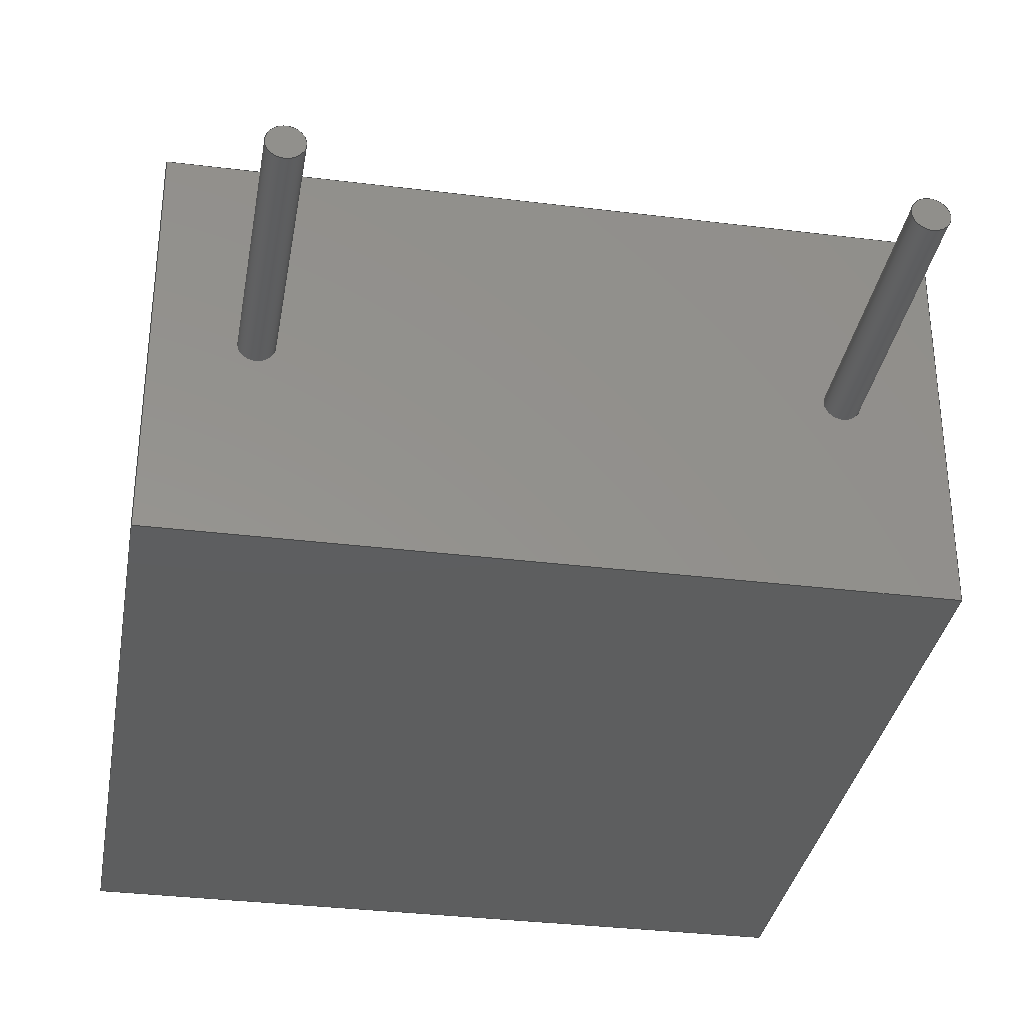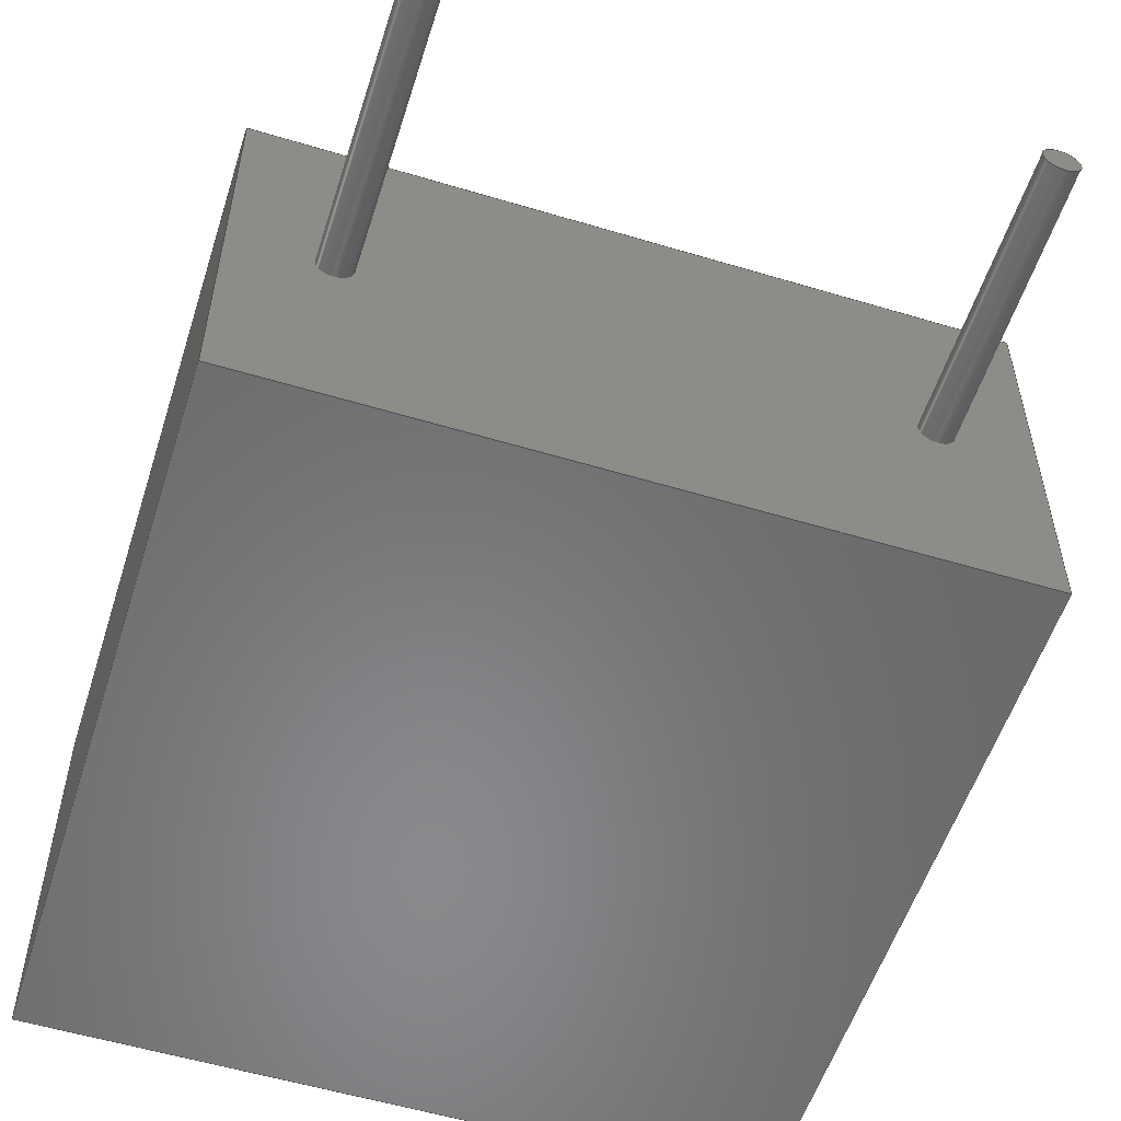
<metadata>
{"format":"step","ext":"step","renderer":"f3d","projection":"perspective","resolution":1024,"background":"white","views":[{"elev":-33.5,"azim":170.4,"up":"+Y"},{"elev":-55.3,"azim":162.4,"up":"+Y"}]}
</metadata>
<code>
ISO-10303-21;
DATA;
#1=SHAPE_DEFINITION_REPRESENTATION(#2,#3);
#2=PRODUCT_DEFINITION_SHAPE('',$,#4);
#3=SHAPE_REPRESENTATION('',(#189,#244,#299,#19),#11);
#4=PRODUCT_DEFINITION('design','example product_definition',#6,#5);
#5=PRODUCT_DEFINITION_CONTEXT('3D Mechanical Parts',#10,'design');
#6=PRODUCT_DEFINITION_FORMATION('1','first version',#8);
#7=APPLICATION_PROTOCOL_DEFINITION('international standard','automotive_design',2003,#10);
#8=PRODUCT('product','part','',(#9));
#9=PRODUCT_CONTEXT('3D Mechanical Parts',#10,'mechanical');
#10=APPLICATION_CONTEXT('Core Data for Automotive Mechanical Design Process');
#11=(GEOMETRIC_REPRESENTATION_CONTEXT(3) GLOBAL_UNCERTAINTY_ASSIGNED_CONTEXT((#12)) GLOBAL_UNIT_ASSIGNED_CONTEXT((#13,#14,#18)) REPRESENTATION_CONTEXT('ID1','3D'));
#12=UNCERTAINTY_MEASURE_WITH_UNIT(LENGTH_MEASURE(1e-05),#13,'DISTANCE_ACCURACY_VALUE','Maximum model space distance between geometric entities at asserted connectivities');
#13=(LENGTH_UNIT() NAMED_UNIT(*) SI_UNIT(.MILLI.,.METRE.));
#14=(CONVERSION_BASED_UNIT('degree',#16) NAMED_UNIT(#15) PLANE_ANGLE_UNIT());
#15=DIMENSIONAL_EXPONENTS(0,0,0,0,0,0,0);
#16=MEASURE_WITH_UNIT(PLANE_ANGLE_MEASURE(0.01745),#17);
#17=(NAMED_UNIT(*) PLANE_ANGLE_UNIT() SI_UNIT($,.RADIAN.));
#18=(NAMED_UNIT(*) SI_UNIT($,.STERADIAN.) SOLID_ANGLE_UNIT());
#19=AXIS2_PLACEMENT_3D('',#20,#21,#22);
#20=CARTESIAN_POINT('',(0,0,0));
#21=DIRECTION('',(0,0,1));
#22=DIRECTION('',(1,0,0));
#23=MECHANICAL_DESIGN_GEOMETRIC_PRESENTATION_REPRESENTATION($,(#241,#242,#243,#296,#297,#298,#301,#338,#367,#396,#417,#430),#11);
#24=PRODUCT_CATEGORY_RELATIONSHIP('','',#25,#26);
#25=PRODUCT_CATEGORY('part','');
#26=PRODUCT_RELATED_PRODUCT_CATEGORY('','',(#8));
#27=PRESENTATION_STYLE_ASSIGNMENT((#28,#33));
#28=SURFACE_STYLE_USAGE(.BOTH.,#29);
#29=SURFACE_SIDE_STYLE('',(#30));
#30=SURFACE_STYLE_FILL_AREA(#31);
#31=FILL_AREA_STYLE('',(#32));
#32=FILL_AREA_STYLE_COLOUR('',#34);
#33=CURVE_STYLE('',#35,POSITIVE_LENGTH_MEASURE(0.1),#34);
#34=COLOUR_RGB('Aluminum',0.725,0.725,0.725);
#35=DRAUGHTING_PRE_DEFINED_CURVE_FONT('continuous');
#36=PRESENTATION_STYLE_ASSIGNMENT((#37,#42));
#37=SURFACE_STYLE_USAGE(.BOTH.,#38);
#38=SURFACE_SIDE_STYLE('',(#39));
#39=SURFACE_STYLE_FILL_AREA(#40);
#40=FILL_AREA_STYLE('',(#41));
#41=FILL_AREA_STYLE_COLOUR('',#43);
#42=CURVE_STYLE('',#44,POSITIVE_LENGTH_MEASURE(0.1),#43);
#43=COLOUR_RGB('Black',0.196,0.196,0.196);
#44=DRAUGHTING_PRE_DEFINED_CURVE_FONT('continuous');
#45=PRESENTATION_STYLE_ASSIGNMENT((#46,#51));
#46=SURFACE_STYLE_USAGE(.BOTH.,#47);
#47=SURFACE_SIDE_STYLE('',(#48));
#48=SURFACE_STYLE_FILL_AREA(#49);
#49=FILL_AREA_STYLE('',(#50));
#50=FILL_AREA_STYLE_COLOUR('',#52);
#51=CURVE_STYLE('',#53,POSITIVE_LENGTH_MEASURE(0.1),#52);
#52=COLOUR_RGB('Pin1',0.588,0.588,0.588);
#53=DRAUGHTING_PRE_DEFINED_CURVE_FONT('continuous');
#54=PRESENTATION_STYLE_ASSIGNMENT((#55,#60));
#55=SURFACE_STYLE_USAGE(.BOTH.,#56);
#56=SURFACE_SIDE_STYLE('',(#57));
#57=SURFACE_STYLE_FILL_AREA(#58);
#58=FILL_AREA_STYLE('',(#59));
#59=FILL_AREA_STYLE_COLOUR('',#61);
#60=CURVE_STYLE('',#62,POSITIVE_LENGTH_MEASURE(0.1),#61);
#61=COLOUR_RGB('HeatTab',0.588,0.588,0.588);
#62=DRAUGHTING_PRE_DEFINED_CURVE_FONT('continuous');
#63=PRESENTATION_STYLE_ASSIGNMENT((#64,#69));
#64=SURFACE_STYLE_USAGE(.BOTH.,#65);
#65=SURFACE_SIDE_STYLE('',(#66));
#66=SURFACE_STYLE_FILL_AREA(#67);
#67=FILL_AREA_STYLE('',(#68));
#68=FILL_AREA_STYLE_COLOUR('',#70);
#69=CURVE_STYLE('',#71,POSITIVE_LENGTH_MEASURE(0.1),#70);
#70=COLOUR_RGB('MountTab',0.706,0.706,0.706);
#71=DRAUGHTING_PRE_DEFINED_CURVE_FONT('continuous');
#72=PRESENTATION_STYLE_ASSIGNMENT((#73,#78));
#73=SURFACE_STYLE_USAGE(.BOTH.,#74);
#74=SURFACE_SIDE_STYLE('',(#75));
#75=SURFACE_STYLE_FILL_AREA(#76);
#76=FILL_AREA_STYLE('',(#77));
#77=FILL_AREA_STYLE_COLOUR('',#79);
#78=CURVE_STYLE('',#80,POSITIVE_LENGTH_MEASURE(0.1),#79);
#79=COLOUR_RGB('Gold',0.843,0.686,0);
#80=DRAUGHTING_PRE_DEFINED_CURVE_FONT('continuous');
#81=PRESENTATION_STYLE_ASSIGNMENT((#82,#87));
#82=SURFACE_STYLE_USAGE(.BOTH.,#83);
#83=SURFACE_SIDE_STYLE('',(#84));
#84=SURFACE_STYLE_FILL_AREA(#85);
#85=FILL_AREA_STYLE('',(#86));
#86=FILL_AREA_STYLE_COLOUR('',#88);
#87=CURVE_STYLE('',#89,POSITIVE_LENGTH_MEASURE(0.1),#88);
#88=COLOUR_RGB('Brown',0.459,0.345,0.176);
#89=DRAUGHTING_PRE_DEFINED_CURVE_FONT('continuous');
#90=PRESENTATION_STYLE_ASSIGNMENT((#91,#96));
#91=SURFACE_STYLE_USAGE(.BOTH.,#92);
#92=SURFACE_SIDE_STYLE('',(#93));
#93=SURFACE_STYLE_FILL_AREA(#94);
#94=FILL_AREA_STYLE('',(#95));
#95=FILL_AREA_STYLE_COLOUR('',#97);
#96=CURVE_STYLE('',#98,POSITIVE_LENGTH_MEASURE(0.1),#97);
#97=COLOUR_RGB('Tan',0.784,0.686,0.51);
#98=DRAUGHTING_PRE_DEFINED_CURVE_FONT('continuous');
#99=PRESENTATION_STYLE_ASSIGNMENT((#100,#105));
#100=SURFACE_STYLE_USAGE(.BOTH.,#101);
#101=SURFACE_SIDE_STYLE('',(#102));
#102=SURFACE_STYLE_FILL_AREA(#103);
#103=FILL_AREA_STYLE('',(#104));
#104=FILL_AREA_STYLE_COLOUR('',#106);
#105=CURVE_STYLE('',#107,POSITIVE_LENGTH_MEASURE(0.1),#106);
#106=COLOUR_RGB('Gray',0.431,0.431,0.431);
#107=DRAUGHTING_PRE_DEFINED_CURVE_FONT('continuous');
#108=PRESENTATION_STYLE_ASSIGNMENT((#109,#114));
#109=SURFACE_STYLE_USAGE(.BOTH.,#110);
#110=SURFACE_SIDE_STYLE('',(#111));
#111=SURFACE_STYLE_FILL_AREA(#112);
#112=FILL_AREA_STYLE('',(#113));
#113=FILL_AREA_STYLE_COLOUR('',#115);
#114=CURVE_STYLE('',#116,POSITIVE_LENGTH_MEASURE(0.1),#115);
#115=COLOUR_RGB('Red',0.6,0,0);
#116=DRAUGHTING_PRE_DEFINED_CURVE_FONT('continuous');
#117=PRESENTATION_STYLE_ASSIGNMENT((#118,#123));
#118=SURFACE_STYLE_USAGE(.BOTH.,#119);
#119=SURFACE_SIDE_STYLE('',(#120));
#120=SURFACE_STYLE_FILL_AREA(#121);
#121=FILL_AREA_STYLE('',(#122));
#122=FILL_AREA_STYLE_COLOUR('',#124);
#123=CURVE_STYLE('',#125,POSITIVE_LENGTH_MEASURE(0.1),#124);
#124=COLOUR_RGB('Blue',0.157,0.157,0.588);
#125=DRAUGHTING_PRE_DEFINED_CURVE_FONT('continuous');
#126=PRESENTATION_STYLE_ASSIGNMENT((#127,#132));
#127=SURFACE_STYLE_USAGE(.BOTH.,#128);
#128=SURFACE_SIDE_STYLE('',(#129));
#129=SURFACE_STYLE_FILL_AREA(#130);
#130=FILL_AREA_STYLE('',(#131));
#131=FILL_AREA_STYLE_COLOUR('',#133);
#132=CURVE_STYLE('',#134,POSITIVE_LENGTH_MEASURE(0.1),#133);
#133=COLOUR_RGB('Maroon',0.294,0,0);
#134=DRAUGHTING_PRE_DEFINED_CURVE_FONT('continuous');
#135=PRESENTATION_STYLE_ASSIGNMENT((#136,#141));
#136=SURFACE_STYLE_USAGE(.BOTH.,#137);
#137=SURFACE_SIDE_STYLE('',(#138));
#138=SURFACE_STYLE_FILL_AREA(#139);
#139=FILL_AREA_STYLE('',(#140));
#140=FILL_AREA_STYLE_COLOUR('',#142);
#141=CURVE_STYLE('',#143,POSITIVE_LENGTH_MEASURE(0.1),#142);
#142=COLOUR_RGB('Green',0,0.294,0);
#143=DRAUGHTING_PRE_DEFINED_CURVE_FONT('continuous');
#144=PRESENTATION_STYLE_ASSIGNMENT((#145,#150));
#145=SURFACE_STYLE_USAGE(.BOTH.,#146);
#146=SURFACE_SIDE_STYLE('',(#147));
#147=SURFACE_STYLE_FILL_AREA(#148);
#148=FILL_AREA_STYLE('',(#149));
#149=FILL_AREA_STYLE_COLOUR('',#151);
#150=CURVE_STYLE('',#152,POSITIVE_LENGTH_MEASURE(0.1),#151);
#151=COLOUR_RGB('Pin1Wrap',0.98,0.706,0.176);
#152=DRAUGHTING_PRE_DEFINED_CURVE_FONT('continuous');
#153=PRESENTATION_STYLE_ASSIGNMENT((#154,#159));
#154=SURFACE_STYLE_USAGE(.BOTH.,#155);
#155=SURFACE_SIDE_STYLE('',(#156));
#156=SURFACE_STYLE_FILL_AREA(#157);
#157=FILL_AREA_STYLE('',(#158));
#158=FILL_AREA_STYLE_COLOUR('',#160);
#159=CURVE_STYLE('',#161,POSITIVE_LENGTH_MEASURE(0.1),#160);
#160=COLOUR_RGB('Pin1Rad',0.588,0.588,0.588);
#161=DRAUGHTING_PRE_DEFINED_CURVE_FONT('continuous');
#162=PRESENTATION_STYLE_ASSIGNMENT((#163,#168));
#163=SURFACE_STYLE_USAGE(.BOTH.,#164);
#164=SURFACE_SIDE_STYLE('',(#165));
#165=SURFACE_STYLE_FILL_AREA(#166);
#166=FILL_AREA_STYLE('',(#167));
#167=FILL_AREA_STYLE_COLOUR('',#169);
#168=CURVE_STYLE('',#170,POSITIVE_LENGTH_MEASURE(0.1),#169);
#169=COLOUR_RGB('Pin1Axial',0.98,0.706,0.176);
#170=DRAUGHTING_PRE_DEFINED_CURVE_FONT('continuous');
#171=PRESENTATION_STYLE_ASSIGNMENT((#172,#177));
#172=SURFACE_STYLE_USAGE(.BOTH.,#173);
#173=SURFACE_SIDE_STYLE('',(#174));
#174=SURFACE_STYLE_FILL_AREA(#175);
#175=FILL_AREA_STYLE('',(#176));
#176=FILL_AREA_STYLE_COLOUR('',#178);
#177=CURVE_STYLE('',#179,POSITIVE_LENGTH_MEASURE(0.1),#178);
#178=COLOUR_RGB('Pin1Tant',0.459,0.345,0.176);
#179=DRAUGHTING_PRE_DEFINED_CURVE_FONT('continuous');
#180=PRESENTATION_STYLE_ASSIGNMENT((#181,#186));
#181=SURFACE_STYLE_USAGE(.BOTH.,#182);
#182=SURFACE_SIDE_STYLE('',(#183));
#183=SURFACE_STYLE_FILL_AREA(#184);
#184=FILL_AREA_STYLE('',(#185));
#185=FILL_AREA_STYLE_COLOUR('',#187);
#186=CURVE_STYLE('',#188,POSITIVE_LENGTH_MEASURE(0.1),#187);
#187=COLOUR_RGB('Shroud',0.235,0.235,0.235);
#188=DRAUGHTING_PRE_DEFINED_CURVE_FONT('continuous');
#189=MANIFOLD_SOLID_BREP($,#190);
#190=CLOSED_SHELL('',(#191,#192,#193));
#191=ADVANCED_FACE($,(#197,#196),#214,.T.);
#192=ADVANCED_FACE($,(#198),#194,.F.);
#193=ADVANCED_FACE($,(#199),#195,.T.);
#194=PLANE($,#219);
#195=PLANE($,#220);
#196=FACE_BOUND($,#201,.T.);
#197=FACE_OUTER_BOUND($,#200,.T.);
#198=FACE_OUTER_BOUND($,#202,.T.);
#199=FACE_OUTER_BOUND($,#203,.T.);
#200=EDGE_LOOP($,(#210));
#201=EDGE_LOOP($,(#211));
#202=EDGE_LOOP($,(#212));
#203=EDGE_LOOP($,(#213));
#204=CIRCLE($,#217,0.3175);
#205=CIRCLE($,#218,0.3175);
#206=VERTEX_POINT('',#235);
#207=VERTEX_POINT('',#237);
#208=EDGE_CURVE($,#206,#206,#204,.T.);
#209=EDGE_CURVE($,#207,#207,#205,.T.);
#210=ORIENTED_EDGE($,*,*,#208,.F.);
#211=ORIENTED_EDGE($,*,*,#209,.F.);
#212=ORIENTED_EDGE($,*,*,#209,.T.);
#213=ORIENTED_EDGE($,*,*,#208,.T.);
#214=CYLINDRICAL_SURFACE($,#216,0.3175);
#215=AXIS2_PLACEMENT_3D('placement',#233,#221,#222);
#216=AXIS2_PLACEMENT_3D($,#234,#223,#224);
#217=AXIS2_PLACEMENT_3D($,#236,#225,#226);
#218=AXIS2_PLACEMENT_3D($,#238,#227,#228);
#219=AXIS2_PLACEMENT_3D($,#239,#229,#230);
#220=AXIS2_PLACEMENT_3D($,#240,#231,#232);
#221=DIRECTION('axis',(0,1,0));
#222=DIRECTION('refdir',(1,0,0));
#223=DIRECTION('',(0,0,1));
#224=DIRECTION('',(1,0,0));
#225=DIRECTION('',(0,0,1));
#226=DIRECTION('',(1,0,0));
#227=DIRECTION('',(0,0,-1));
#228=DIRECTION('',(1,0,0));
#229=DIRECTION('',(0,0,1));
#230=DIRECTION('',(0,1,0));
#231=DIRECTION('',(0,0,1));
#232=DIRECTION('',(0,1,0));
#233=CARTESIAN_POINT('',(0,0,0));
#234=CARTESIAN_POINT('',(0,0,-5.08));
#235=CARTESIAN_POINT('',(-0.318,0,0));
#236=CARTESIAN_POINT('',(0,0,0));
#237=CARTESIAN_POINT('',(-0.318,0,-5.08));
#238=CARTESIAN_POINT('',(0,0,-5.08));
#239=CARTESIAN_POINT('',(0,0,-5.08));
#240=CARTESIAN_POINT('',(0,0,0));
#241=STYLED_ITEM('color',(#27),#191);
#242=STYLED_ITEM('color',(#27),#192);
#243=STYLED_ITEM('color',(#27),#193);
#244=MANIFOLD_SOLID_BREP($,#245);
#245=CLOSED_SHELL('',(#246,#247,#248));
#246=ADVANCED_FACE($,(#252,#251),#269,.T.);
#247=ADVANCED_FACE($,(#253),#249,.F.);
#248=ADVANCED_FACE($,(#254),#250,.T.);
#249=PLANE($,#274);
#250=PLANE($,#275);
#251=FACE_BOUND($,#256,.T.);
#252=FACE_OUTER_BOUND($,#255,.T.);
#253=FACE_OUTER_BOUND($,#257,.T.);
#254=FACE_OUTER_BOUND($,#258,.T.);
#255=EDGE_LOOP($,(#265));
#256=EDGE_LOOP($,(#266));
#257=EDGE_LOOP($,(#267));
#258=EDGE_LOOP($,(#268));
#259=CIRCLE($,#272,0.3175);
#260=CIRCLE($,#273,0.3175);
#261=VERTEX_POINT('',#290);
#262=VERTEX_POINT('',#292);
#263=EDGE_CURVE($,#261,#261,#259,.T.);
#264=EDGE_CURVE($,#262,#262,#260,.T.);
#265=ORIENTED_EDGE($,*,*,#263,.F.);
#266=ORIENTED_EDGE($,*,*,#264,.F.);
#267=ORIENTED_EDGE($,*,*,#264,.T.);
#268=ORIENTED_EDGE($,*,*,#263,.T.);
#269=CYLINDRICAL_SURFACE($,#271,0.3175);
#270=AXIS2_PLACEMENT_3D('placement',#288,#276,#277);
#271=AXIS2_PLACEMENT_3D($,#289,#278,#279);
#272=AXIS2_PLACEMENT_3D($,#291,#280,#281);
#273=AXIS2_PLACEMENT_3D($,#293,#282,#283);
#274=AXIS2_PLACEMENT_3D($,#294,#284,#285);
#275=AXIS2_PLACEMENT_3D($,#295,#286,#287);
#276=DIRECTION('axis',(0,1,0));
#277=DIRECTION('refdir',(1,0,0));
#278=DIRECTION('',(0,0,1));
#279=DIRECTION('',(1,0,0));
#280=DIRECTION('',(0,0,1));
#281=DIRECTION('',(1,0,0));
#282=DIRECTION('',(0,0,-1));
#283=DIRECTION('',(1,0,0));
#284=DIRECTION('',(0,0,1));
#285=DIRECTION('',(0,1,0));
#286=DIRECTION('',(0,0,1));
#287=DIRECTION('',(0,1,0));
#288=CARTESIAN_POINT('',(0,0,0));
#289=CARTESIAN_POINT('',(10,0,-5.08));
#290=CARTESIAN_POINT('',(9.683,0,0));
#291=CARTESIAN_POINT('',(10,0,0));
#292=CARTESIAN_POINT('',(9.683,0,-5.08));
#293=CARTESIAN_POINT('',(10,0,-5.08));
#294=CARTESIAN_POINT('',(10,0,-5.08));
#295=CARTESIAN_POINT('',(10,0,0));
#296=STYLED_ITEM('color',(#27),#246);
#297=STYLED_ITEM('color',(#27),#247);
#298=STYLED_ITEM('color',(#27),#248);
#299=MANIFOLD_SOLID_BREP($,#300);
#300=CLOSED_SHELL('',(#302,#339,#368,#397,#418,#431));
#301=STYLED_ITEM('',(#36),#302);
#302=ADVANCED_FACE('',(#308),#303,.T.);
#303=PLANE('',#304);
#304=AXIS2_PLACEMENT_3D('',#305,#306,#307);
#305=CARTESIAN_POINT('',(-1.756,-3.746,0));
#306=DIRECTION('',(0,-1,0));
#307=DIRECTION('',(0,0,1));
#308=FACE_OUTER_BOUND('',#309,.T.);
#309=EDGE_LOOP('',(#318,#325,#332,#337));
#310=CARTESIAN_POINT('',(11.76,-3.746,0));
#311=VERTEX_POINT('',#310);
#312=CARTESIAN_POINT('',(-1.756,-3.746,0));
#313=VERTEX_POINT('',#312);
#314=EDGE_CURVE('',#311,#313,#315,.T.);
#315=LINE('',#310,#316);
#316=VECTOR('',#317,13.51);
#317=DIRECTION('',(-1,0,0));
#318=ORIENTED_EDGE('',*,*,#314,.F.);
#319=CARTESIAN_POINT('',(11.76,-3.746,13.51));
#320=VERTEX_POINT('',#319);
#321=EDGE_CURVE('',#320,#311,#322,.T.);
#322=LINE('',#319,#323);
#323=VECTOR('',#324,13.51);
#324=DIRECTION('',(0,0,-1));
#325=ORIENTED_EDGE('',*,*,#321,.F.);
#326=CARTESIAN_POINT('',(-1.756,-3.746,13.51));
#327=VERTEX_POINT('',#326);
#328=EDGE_CURVE('',#327,#320,#329,.T.);
#329=LINE('',#326,#330);
#330=VECTOR('',#331,13.51);
#331=DIRECTION('',(1,0,0));
#332=ORIENTED_EDGE('',*,*,#328,.F.);
#333=EDGE_CURVE('',#313,#327,#334,.T.);
#334=LINE('',#312,#335);
#335=VECTOR('',#336,13.51);
#336=DIRECTION('',(0,0,1));
#337=ORIENTED_EDGE('',*,*,#333,.F.);
#338=STYLED_ITEM('',(#36),#339);
#339=ADVANCED_FACE('',(#345),#340,.T.);
#340=PLANE('',#341);
#341=AXIS2_PLACEMENT_3D('',#342,#343,#344);
#342=CARTESIAN_POINT('',(11.76,-3.746,0));
#343=DIRECTION('',(1,0,0));
#344=DIRECTION('',(0,0,1));
#345=FACE_OUTER_BOUND('',#346,.T.);
#346=EDGE_LOOP('',(#353,#360,#365,#366));
#347=CARTESIAN_POINT('',(11.76,3.746,0));
#348=VERTEX_POINT('',#347);
#349=EDGE_CURVE('',#348,#311,#350,.T.);
#350=LINE('',#347,#351);
#351=VECTOR('',#352,7.493);
#352=DIRECTION('',(0,-1,0));
#353=ORIENTED_EDGE('',*,*,#349,.F.);
#354=CARTESIAN_POINT('',(11.76,3.746,13.51));
#355=VERTEX_POINT('',#354);
#356=EDGE_CURVE('',#355,#348,#357,.T.);
#357=LINE('',#354,#358);
#358=VECTOR('',#359,13.51);
#359=DIRECTION('',(0,0,-1));
#360=ORIENTED_EDGE('',*,*,#356,.F.);
#361=EDGE_CURVE('',#320,#355,#362,.T.);
#362=LINE('',#319,#363);
#363=VECTOR('',#364,7.493);
#364=DIRECTION('',(0,1,0));
#365=ORIENTED_EDGE('',*,*,#361,.F.);
#366=ORIENTED_EDGE('',*,*,#321,.T.);
#367=STYLED_ITEM('',(#36),#368);
#368=ADVANCED_FACE('',(#374),#369,.T.);
#369=PLANE('',#370);
#370=AXIS2_PLACEMENT_3D('',#371,#372,#373);
#371=CARTESIAN_POINT('',(11.76,3.746,0));
#372=DIRECTION('',(0,1,0));
#373=DIRECTION('',(0,0,1));
#374=FACE_OUTER_BOUND('',#375,.T.);
#375=EDGE_LOOP('',(#382,#389,#394,#395));
#376=CARTESIAN_POINT('',(-1.756,3.746,0));
#377=VERTEX_POINT('',#376);
#378=EDGE_CURVE('',#377,#348,#379,.T.);
#379=LINE('',#376,#380);
#380=VECTOR('',#381,13.51);
#381=DIRECTION('',(1,0,0));
#382=ORIENTED_EDGE('',*,*,#378,.F.);
#383=CARTESIAN_POINT('',(-1.756,3.746,13.51));
#384=VERTEX_POINT('',#383);
#385=EDGE_CURVE('',#384,#377,#386,.T.);
#386=LINE('',#383,#387);
#387=VECTOR('',#388,13.51);
#388=DIRECTION('',(0,0,-1));
#389=ORIENTED_EDGE('',*,*,#385,.F.);
#390=EDGE_CURVE('',#355,#384,#391,.T.);
#391=LINE('',#354,#392);
#392=VECTOR('',#393,13.51);
#393=DIRECTION('',(-1,0,0));
#394=ORIENTED_EDGE('',*,*,#390,.F.);
#395=ORIENTED_EDGE('',*,*,#356,.T.);
#396=STYLED_ITEM('',(#36),#397);
#397=ADVANCED_FACE('',(#403),#398,.T.);
#398=PLANE('',#399);
#399=AXIS2_PLACEMENT_3D('',#400,#401,#402);
#400=CARTESIAN_POINT('',(-1.756,3.746,0));
#401=DIRECTION('',(-1,0,0));
#402=DIRECTION('',(0,0,1));
#403=FACE_OUTER_BOUND('',#404,.T.);
#404=EDGE_LOOP('',(#409,#410,#415,#416));
#405=EDGE_CURVE('',#313,#377,#406,.T.);
#406=LINE('',#312,#407);
#407=VECTOR('',#408,7.493);
#408=DIRECTION('',(0,1,0));
#409=ORIENTED_EDGE('',*,*,#405,.F.);
#410=ORIENTED_EDGE('',*,*,#333,.T.);
#411=EDGE_CURVE('',#384,#327,#412,.T.);
#412=LINE('',#383,#413);
#413=VECTOR('',#414,7.493);
#414=DIRECTION('',(0,-1,0));
#415=ORIENTED_EDGE('',*,*,#411,.F.);
#416=ORIENTED_EDGE('',*,*,#385,.T.);
#417=STYLED_ITEM('',(#36),#418);
#418=ADVANCED_FACE('',(#424),#419,.T.);
#419=PLANE('',#420);
#420=AXIS2_PLACEMENT_3D('',#421,#422,#423);
#421=CARTESIAN_POINT('',(-1.756,3.746,0));
#422=DIRECTION('',(0,0,-1));
#423=DIRECTION('',(0,1,0));
#424=FACE_OUTER_BOUND('',#425,.T.);
#425=EDGE_LOOP('',(#426,#427,#428,#429));
#426=ORIENTED_EDGE('',*,*,#378,.T.);
#427=ORIENTED_EDGE('',*,*,#349,.T.);
#428=ORIENTED_EDGE('',*,*,#314,.T.);
#429=ORIENTED_EDGE('',*,*,#405,.T.);
#430=STYLED_ITEM('',(#36),#431);
#431=ADVANCED_FACE('',(#437),#432,.T.);
#432=PLANE('',#433);
#433=AXIS2_PLACEMENT_3D('',#434,#435,#436);
#434=CARTESIAN_POINT('',(-1.756,-3.746,13.51));
#435=DIRECTION('',(0,0,1));
#436=DIRECTION('',(0,1,0));
#437=FACE_OUTER_BOUND('',#438,.T.);
#438=EDGE_LOOP('',(#439,#440,#441,#442));
#439=ORIENTED_EDGE('',*,*,#328,.T.);
#440=ORIENTED_EDGE('',*,*,#361,.T.);
#441=ORIENTED_EDGE('',*,*,#390,.T.);
#442=ORIENTED_EDGE('',*,*,#411,.T.);
ENDSEC;
END-ISO-10303-21;

</code>
